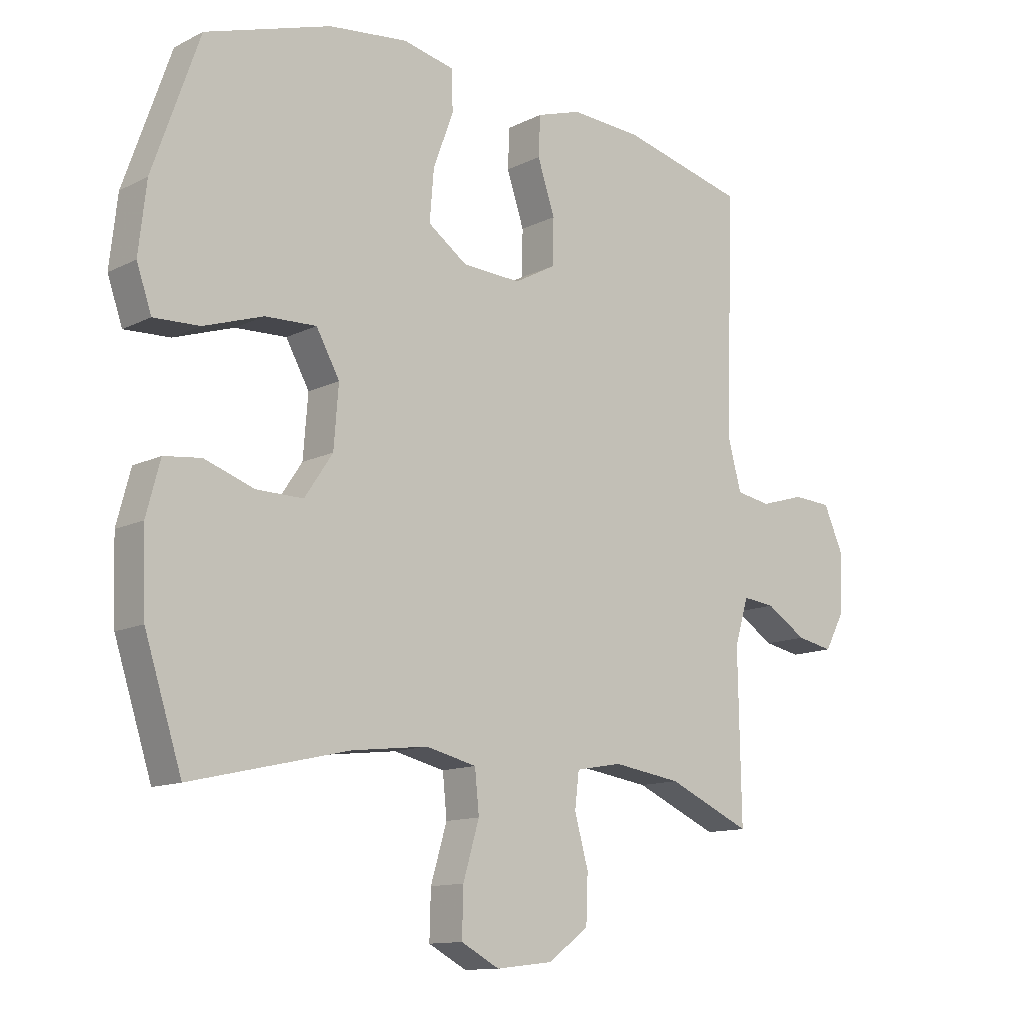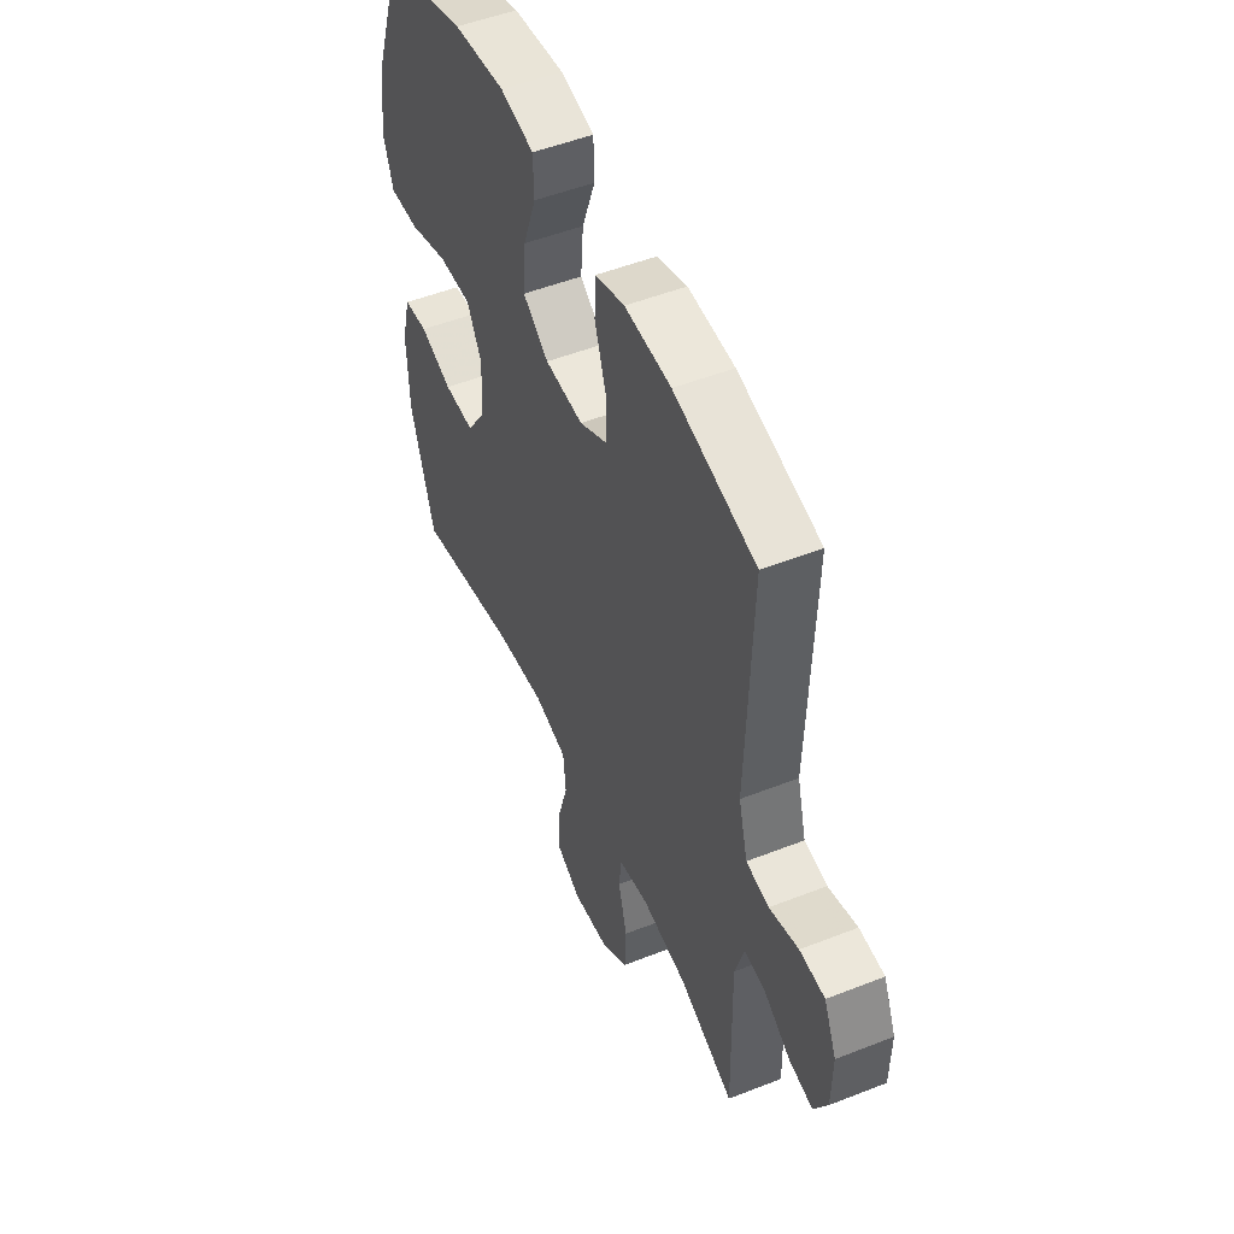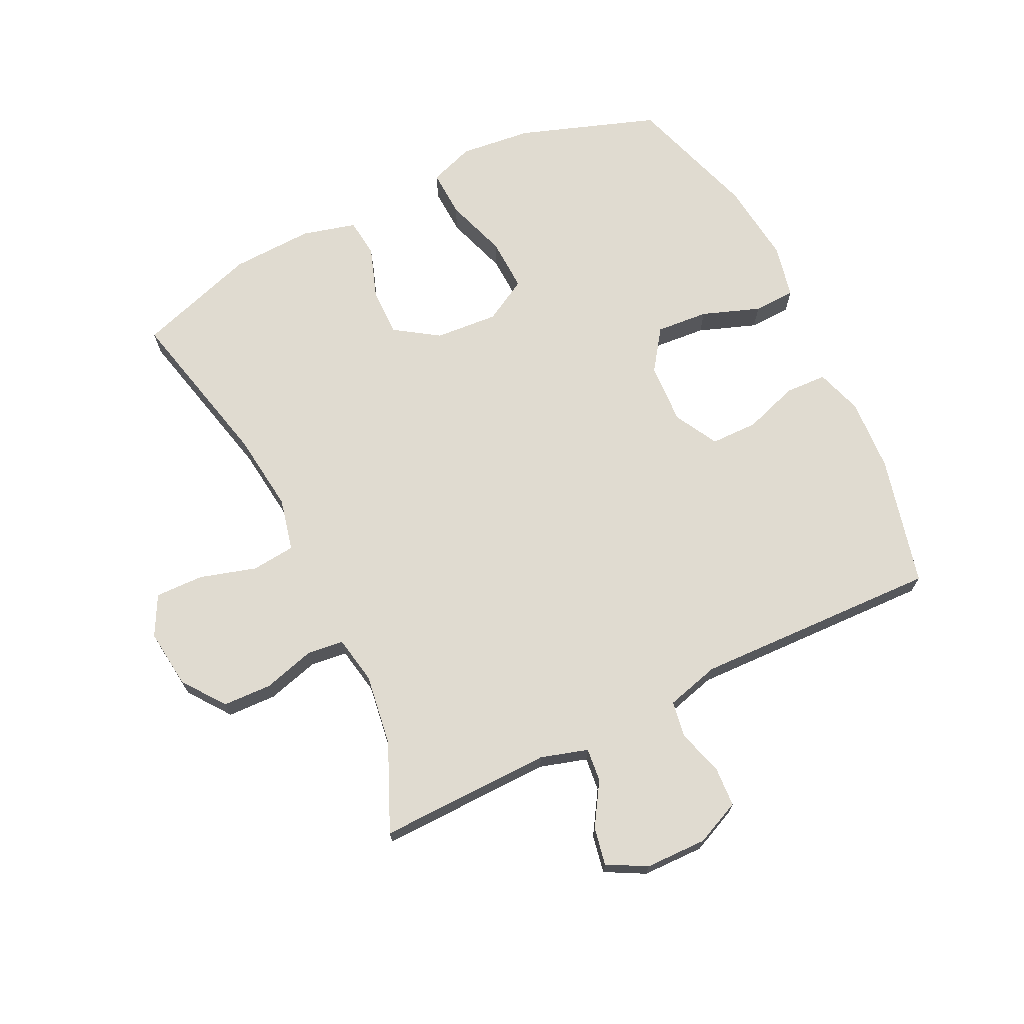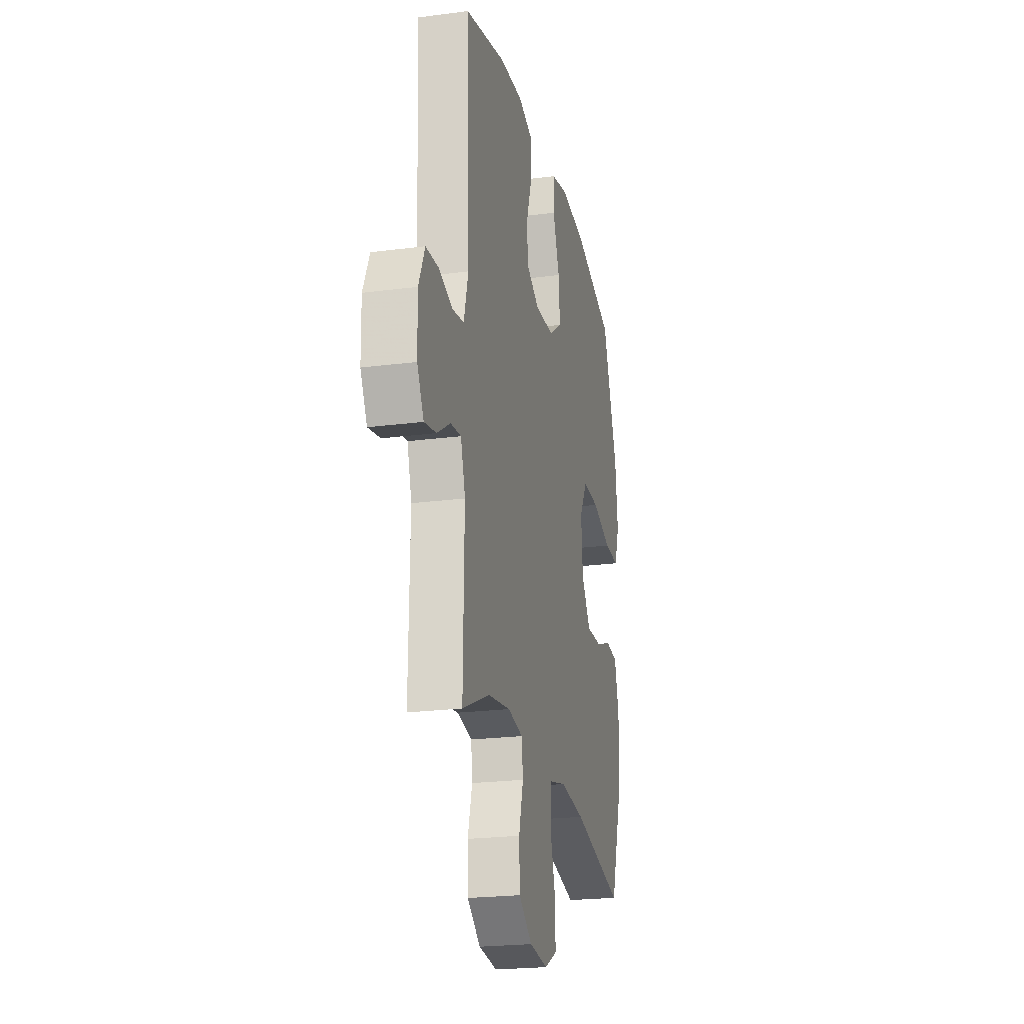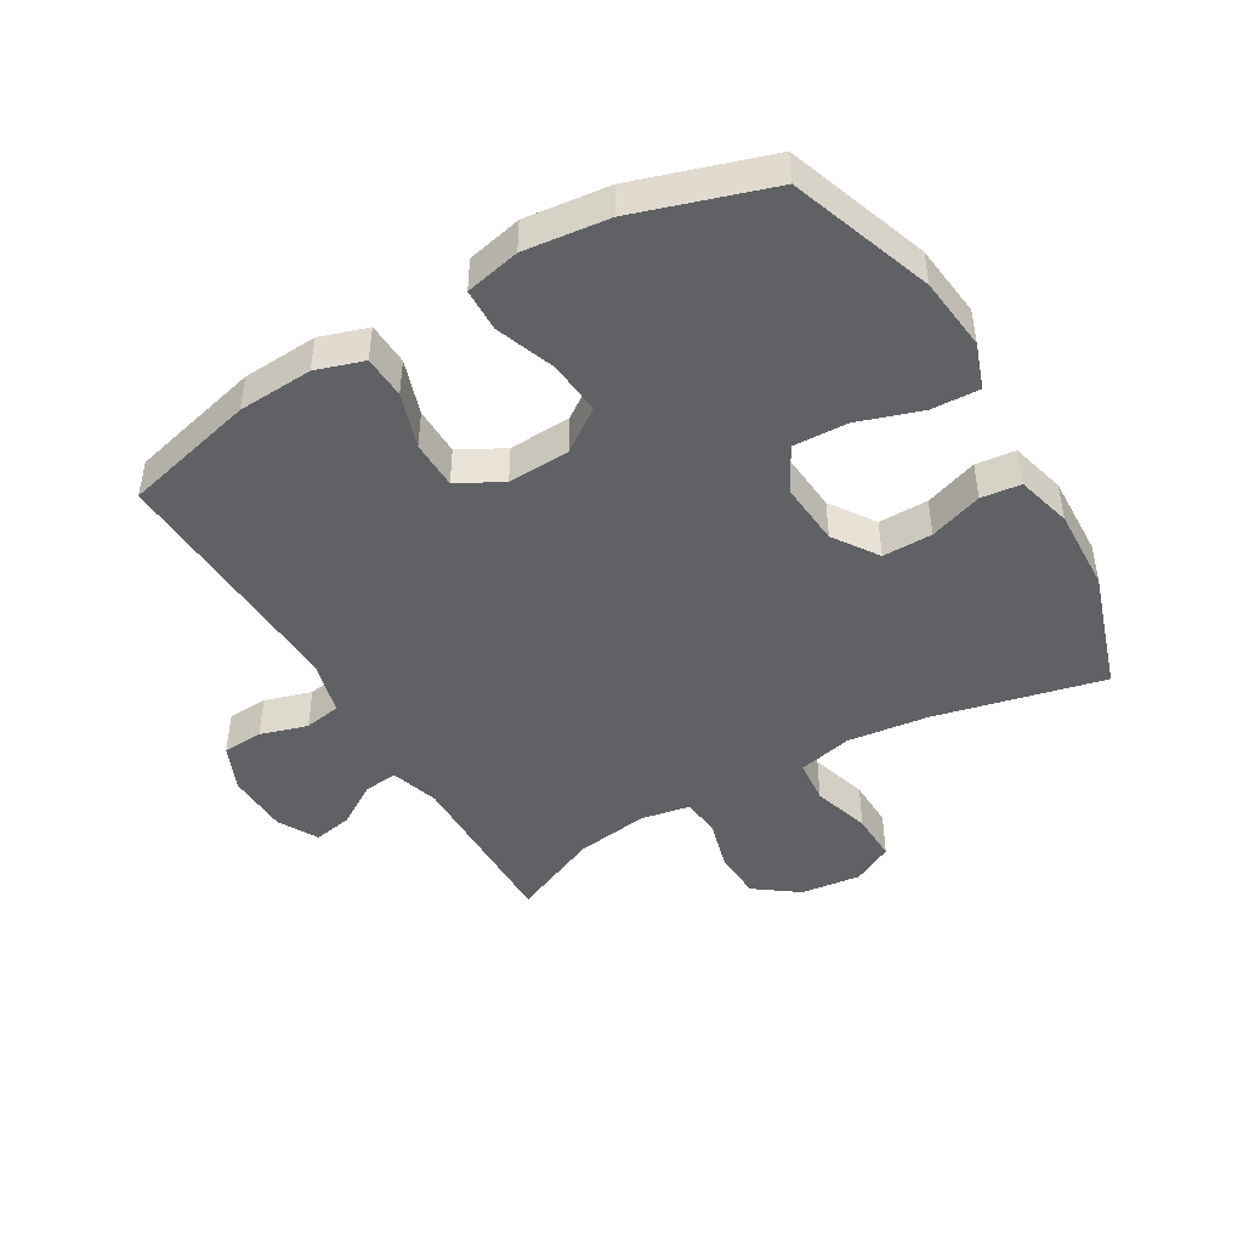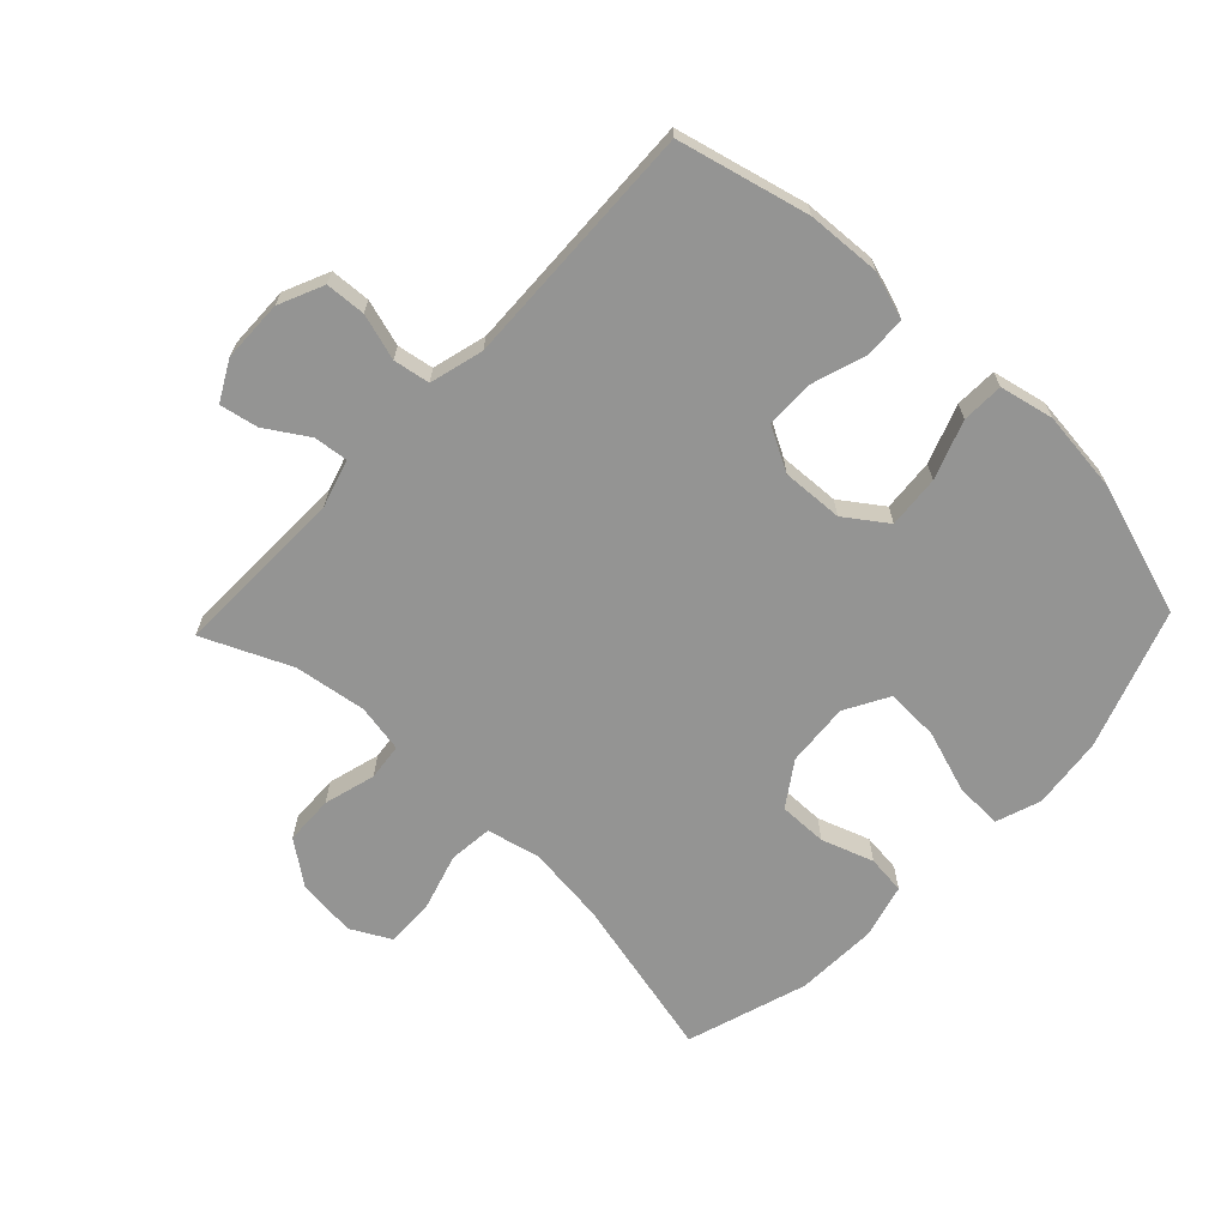
<metadata>
{"format":"obj","ext":"obj","renderer":"f3d","projection":"perspective","resolution":1024,"background":"white","views":[{"elev":-12.3,"azim":139.3,"up":"+Z"},{"elev":50.7,"azim":-113.3,"up":"+Z"},{"elev":70.1,"azim":-116.1,"up":"+Y"},{"elev":-22.3,"azim":-77.2,"up":"+Z"},{"elev":-45.5,"azim":30.4,"up":"+Y"},{"elev":-67.0,"azim":-43.5,"up":"+Y"}]}
</metadata>
<code>
v 0.5 0.07 -0.5
v 0.236 0.07 -0.439
v 0.109 0.07 -0.424
v 0.024 0.07 -0.444
v 0.017 0.07 -0.514
v 0.044 0.07 -0.605
v 0.046 0.07 -0.683
v -0.018 0.07 -0.717
v -0.113 0.07 -0.706
v -0.181 0.07 -0.656
v -0.184 0.07 -0.577
v -0.161 0.07 -0.494
v -0.168 0.07 -0.435
v -0.245 0.07 -0.421
v -0.36 0.07 -0.438
v -0.5 0.07 -0.5
v -0.495 0.07 -0.221
v -0.518 0.07 -0.145
v -0.572 0.07 -0.151
v -0.64 0.07 -0.194
v -0.701 0.07 -0.206
v -0.735 0.07 -0.143
v -0.737 0.07 -0.044
v -0.705 0.07 0.028
v -0.641 0.07 0.032
v -0.567 0.07 0.01
v -0.509 0.07 0.02
v -0.486 0.07 0.106
v -0.5 0.07 0.5
v -0.291 0.07 0.552
v -0.173 0.07 0.559
v -0.098 0.07 0.535
v -0.095 0.07 0.468
v -0.124 0.07 0.381
v -0.123 0.07 0.305
v -0.053 0.07 0.267
v 0.045 0.07 0.272
v 0.111 0.07 0.319
v 0.104 0.07 0.403
v 0.07 0.07 0.496
v 0.072 0.07 0.563
v 0.158 0.07 0.582
v 0.29 0.07 0.567
v 0.5 0.07 0.5
v 0.578 0.07 0.278
v 0.591 0.07 0.163
v 0.566 0.07 0.091
v 0.49 0.07 0.094
v 0.39 0.07 0.127
v 0.305 0.07 0.13
v 0.266 0.07 0.06
v 0.274 0.07 -0.041
v 0.321 0.07 -0.111
v 0.399 0.07 -0.11
v 0.482 0.07 -0.081
v 0.544 0.07 -0.088
v 0.567 0.07 -0.175
v 0.562 0.07 -0.307
v 0.5 0 -0.5
v 0.236 0 -0.439
v 0.109 0 -0.424
v 0.024 0 -0.444
v 0.017 0 -0.514
v 0.044 0 -0.605
v 0.046 0 -0.683
v -0.018 0 -0.717
v -0.113 0 -0.706
v -0.181 0 -0.656
v -0.184 0 -0.577
v -0.161 0 -0.494
v -0.168 0 -0.435
v -0.245 0 -0.421
v -0.36 0 -0.438
v -0.5 0 -0.5
v -0.495 0 -0.221
v -0.518 0 -0.145
v -0.572 0 -0.151
v -0.64 0 -0.194
v -0.701 0 -0.206
v -0.735 0 -0.143
v -0.737 0 -0.044
v -0.705 0 0.028
v -0.641 0 0.032
v -0.567 0 0.01
v -0.509 0 0.02
v -0.486 0 0.106
v -0.5 0 0.5
v -0.291 0 0.552
v -0.173 0 0.559
v -0.098 0 0.535
v -0.095 0 0.468
v -0.124 0 0.381
v -0.123 0 0.305
v -0.053 0 0.267
v 0.045 0 0.272
v 0.111 0 0.319
v 0.104 0 0.403
v 0.07 0 0.496
v 0.072 0 0.563
v 0.158 0 0.582
v 0.29 0 0.567
v 0.5 0 0.5
v 0.578 0 0.278
v 0.591 0 0.163
v 0.566 0 0.091
v 0.49 0 0.094
v 0.39 0 0.127
v 0.305 0 0.13
v 0.266 0 0.06
v 0.274 0 -0.041
v 0.321 0 -0.111
v 0.399 0 -0.11
v 0.482 0 -0.081
v 0.544 0 -0.088
v 0.567 0 -0.175
v 0.562 0 -0.307
f 57 58 1 2
f 54 55 56 57
f 53 54 57 2
f 52 53 2 3
f 51 52 3 4
f 46 47 48 49
f 46 49 50
f 45 46 50
f 44 45 50
f 43 44 50 51
f 39 40 41 42
f 38 39 42 43
f 31 32 33 34
f 31 34 35
f 28 29 30 31
f 27 28 31 35
f 23 24 25 26
f 23 26 27
f 22 23 27
f 19 20 21 22
f 18 19 22 27
f 17 18 27 35
f 15 16 17 35
f 9 10 11 12
f 9 12 13
f 8 9 13
f 5 6 7 8
f 4 5 8 13
f 38 43 51 4
f 14 15 35 36
f 14 36 37
f 14 37 38
f 4 13 14 38
f 60 59 116 115
f 115 114 113 112
f 60 115 112 111
f 61 60 111 110
f 62 61 110 109
f 107 106 105 104
f 108 107 104
f 108 104 103
f 108 103 102
f 109 108 102 101
f 100 99 98 97
f 101 100 97 96
f 92 91 90 89
f 93 92 89
f 89 88 87 86
f 93 89 86 85
f 84 83 82 81
f 85 84 81
f 85 81 80
f 80 79 78 77
f 85 80 77 76
f 93 85 76 75
f 93 75 74 73
f 70 69 68 67
f 71 70 67
f 71 67 66
f 66 65 64 63
f 71 66 63 62
f 62 109 101 96
f 94 93 73 72
f 95 94 72
f 96 95 72
f 96 72 71 62
f 1 59 60 2
f 2 60 61 3
f 3 61 62 4
f 4 62 63 5
f 5 63 64 6
f 6 64 65 7
f 7 65 66 8
f 8 66 67 9
f 9 67 68 10
f 10 68 69 11
f 11 69 70 12
f 12 70 71 13
f 13 71 72 14
f 14 72 73 15
f 15 73 74 16
f 16 74 75 17
f 17 75 76 18
f 18 76 77 19
f 19 77 78 20
f 20 78 79 21
f 21 79 80 22
f 22 80 81 23
f 23 81 82 24
f 24 82 83 25
f 25 83 84 26
f 26 84 85 27
f 27 85 86 28
f 28 86 87 29
f 29 87 88 30
f 30 88 89 31
f 31 89 90 32
f 32 90 91 33
f 33 91 92 34
f 34 92 93 35
f 35 93 94 36
f 36 94 95 37
f 37 95 96 38
f 38 96 97 39
f 39 97 98 40
f 40 98 99 41
f 41 99 100 42
f 42 100 101 43
f 43 101 102 44
f 44 102 103 45
f 45 103 104 46
f 46 104 105 47
f 47 105 106 48
f 48 106 107 49
f 49 107 108 50
f 50 108 109 51
f 51 109 110 52
f 52 110 111 53
f 53 111 112 54
f 54 112 113 55
f 55 113 114 56
f 56 114 115 57
f 57 115 116 58
f 58 116 59 1

</code>
